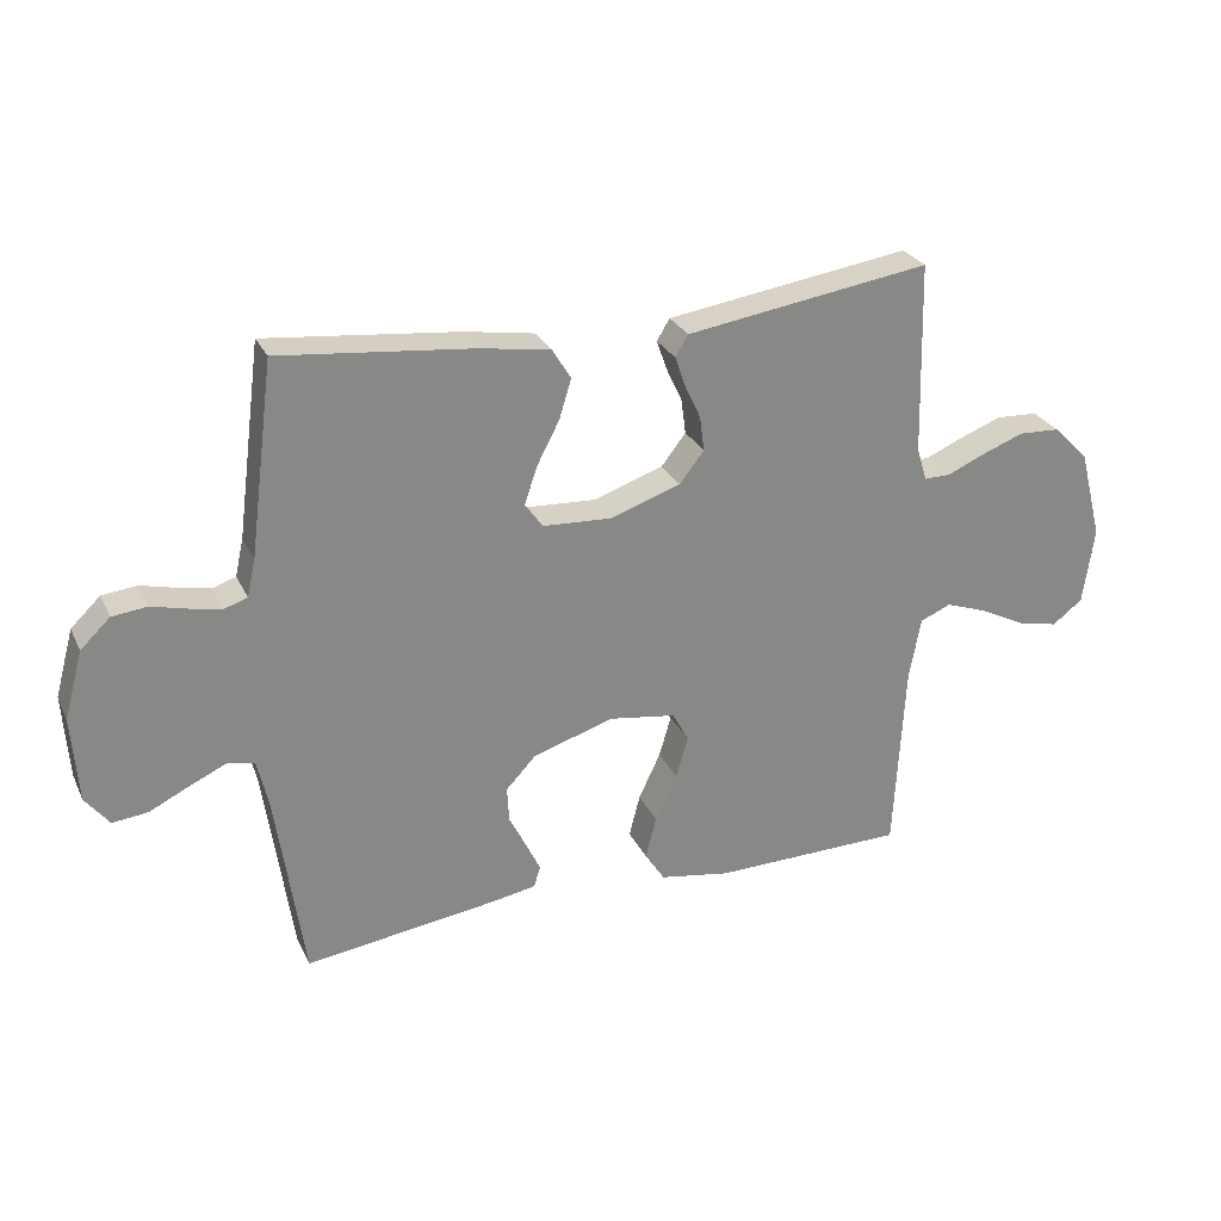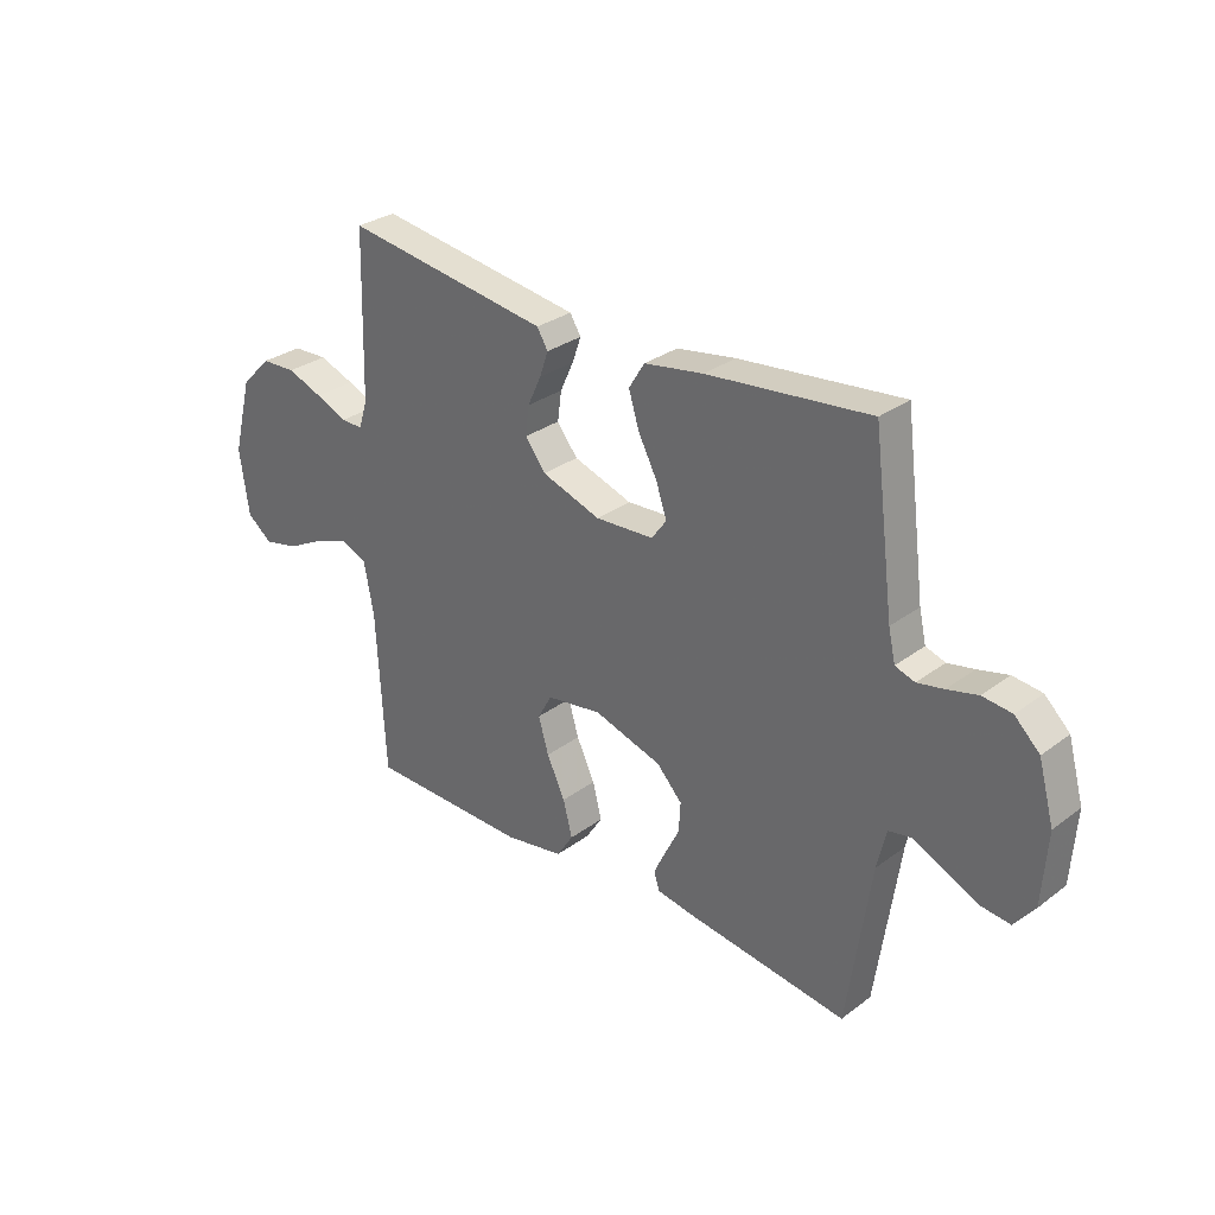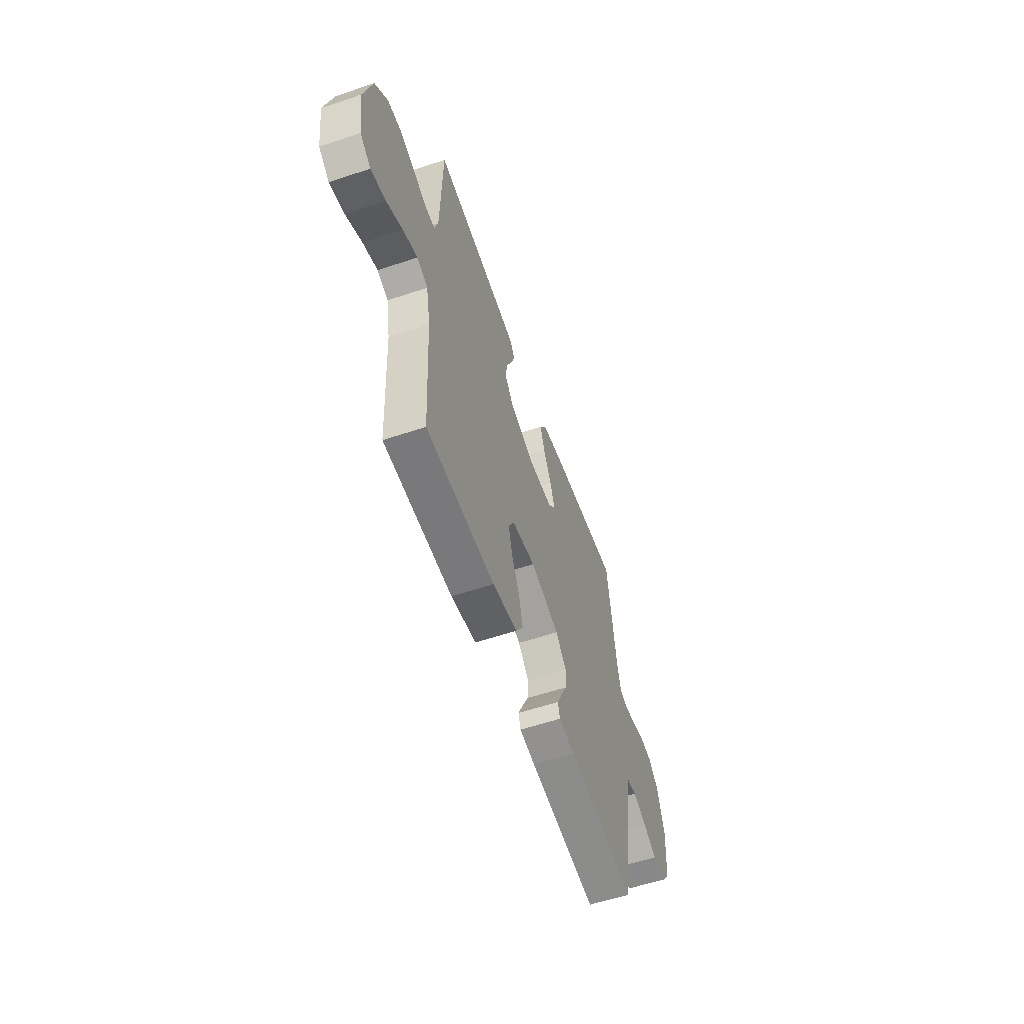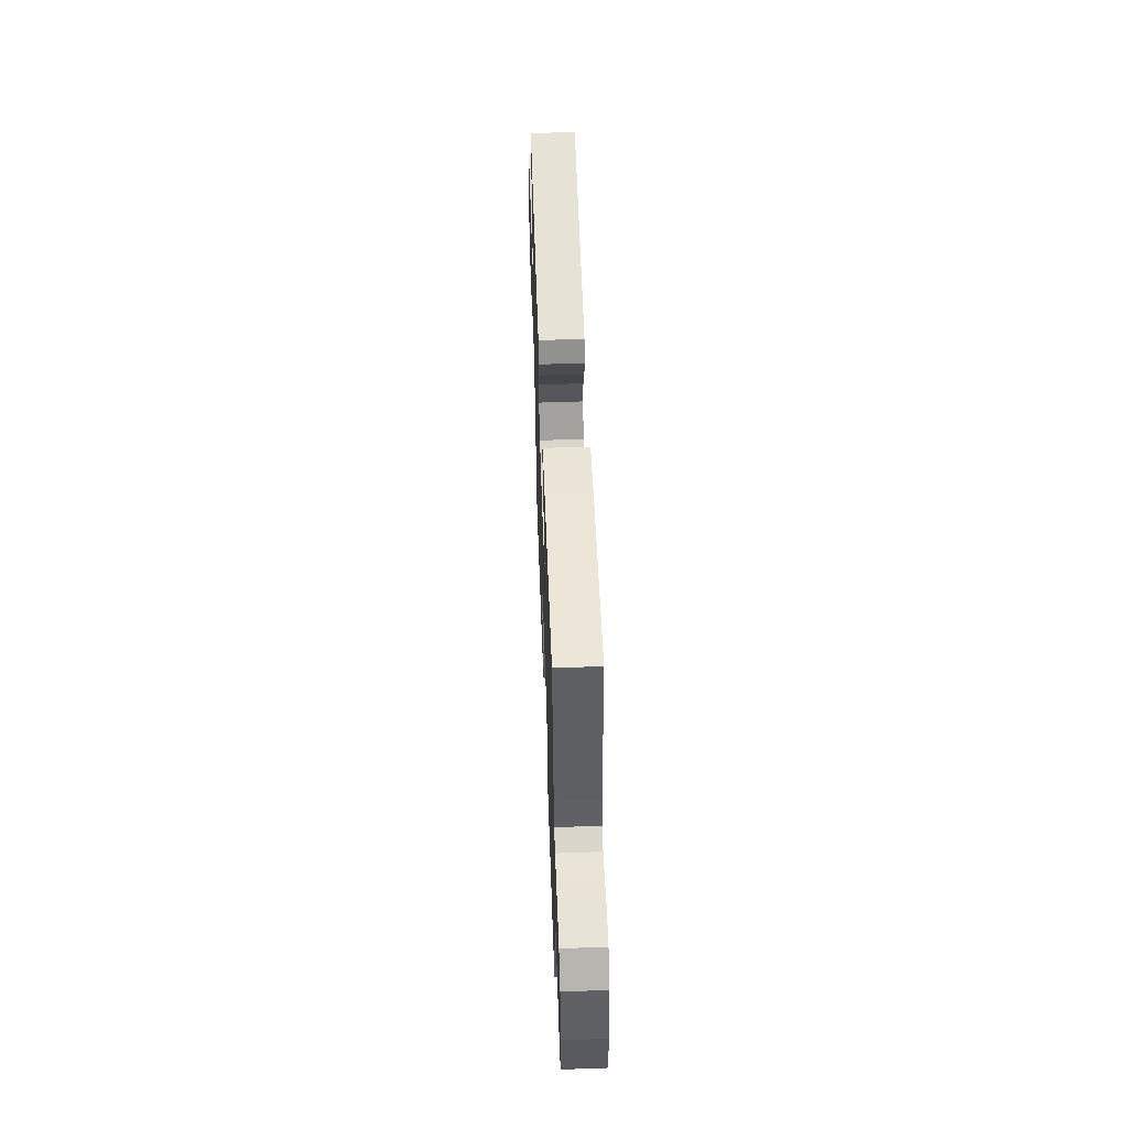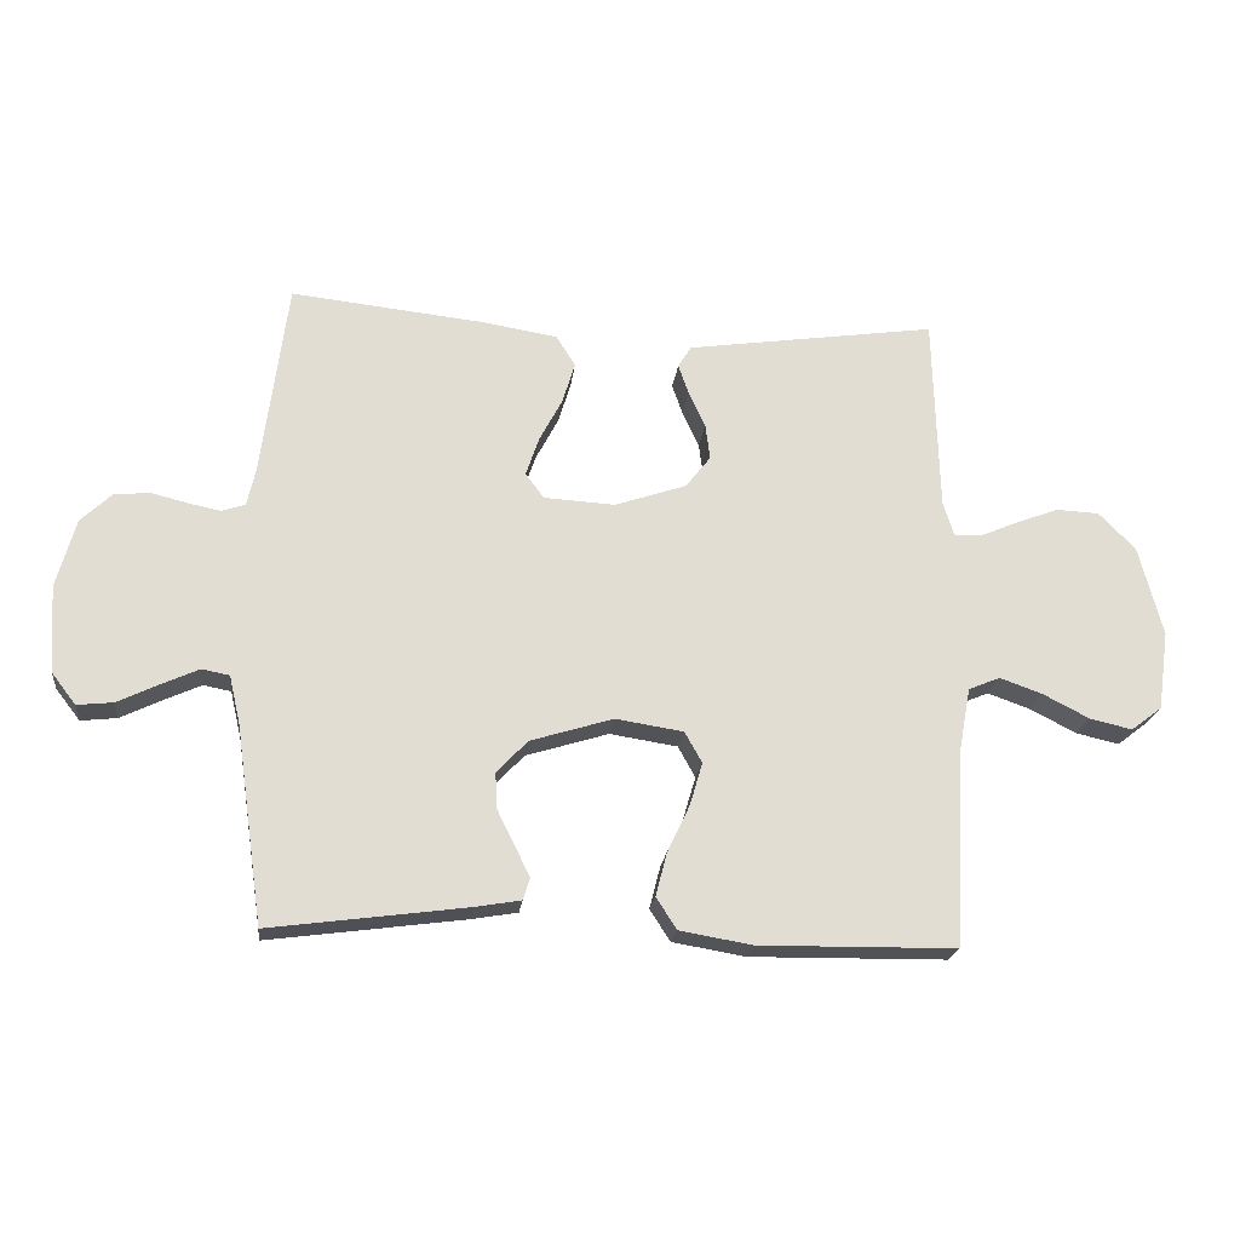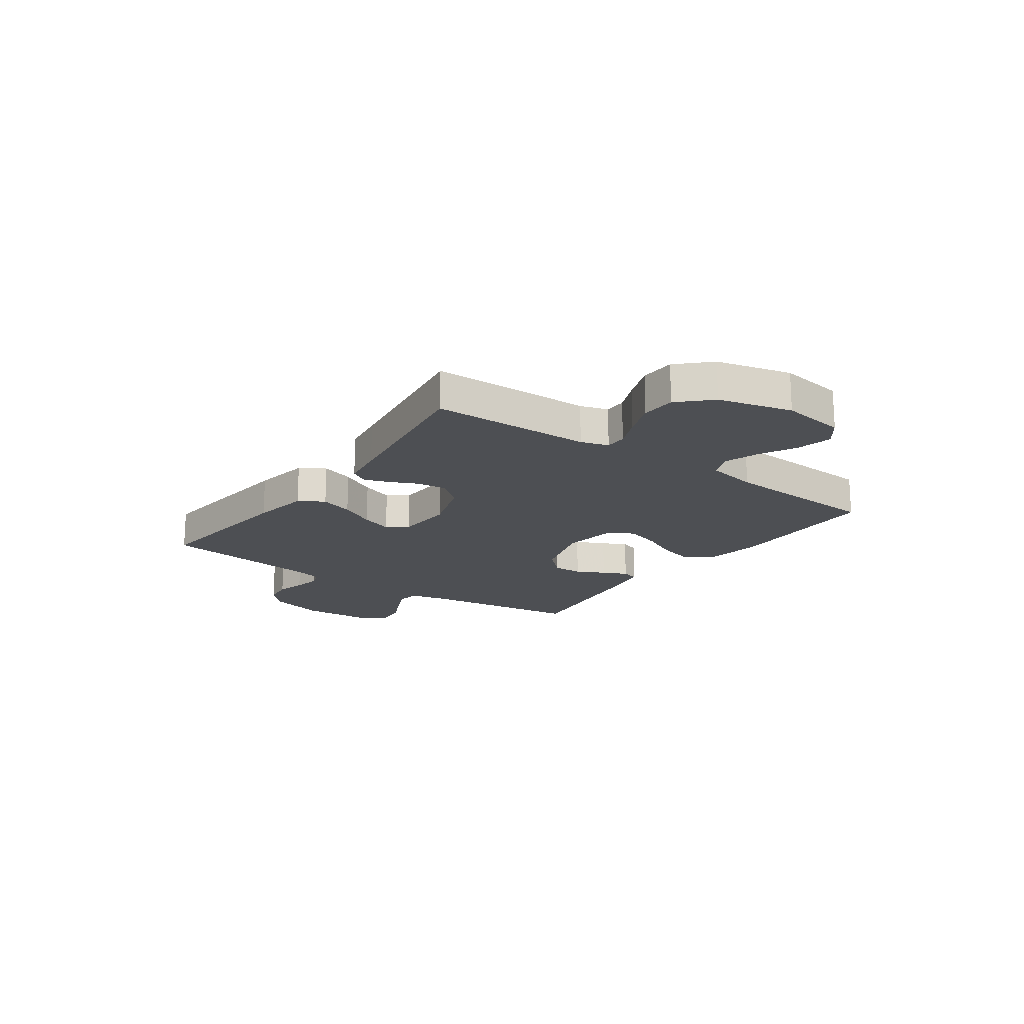
<metadata>
{"format":"obj","ext":"obj","renderer":"f3d","projection":"perspective","resolution":1024,"background":"white","views":[{"elev":27.4,"azim":-21.5,"up":"+Z"},{"elev":30.0,"azim":-137.2,"up":"+Z"},{"elev":-57.2,"azim":109.3,"up":"+Z"},{"elev":55.6,"azim":-92.1,"up":"+Z"},{"elev":-21.1,"azim":-6.7,"up":"+Z"},{"elev":-17.9,"azim":54.4,"up":"+Y"}]}
</metadata>
<code>
v -0.5 0.07 -0.5
v -0.543 0.07 -0.2
v -0.56 0.07 -0.127
v -0.602 0.07 -0.119
v -0.659 0.07 -0.145
v -0.721 0.07 -0.175
v -0.776 0.07 -0.181
v -0.813 0.07 -0.133
v -0.822 0.07 0
v -0.793 0.07 0.105
v -0.747 0.07 0.149
v -0.693 0.07 0.155
v -0.637 0.07 0.141
v -0.588 0.07 0.131
v -0.552 0.07 0.143
v -0.539 0.07 0.2
v -0.5 0.07 0.5
v -0.2 0.07 0.468
v -0.091 0.07 0.45
v -0.062 0.07 0.403
v -0.081 0.07 0.341
v -0.116 0.07 0.274
v -0.136 0.07 0.215
v -0.108 0.07 0.177
v 0 0.07 0.171
v 0.109 0.07 0.208
v 0.147 0.07 0.257
v 0.14 0.07 0.311
v 0.115 0.07 0.365
v 0.099 0.07 0.411
v 0.119 0.07 0.444
v 0.2 0.07 0.456
v 0.5 0.07 0.5
v 0.508 0.07 0.2
v 0.524 0.07 0.148
v 0.565 0.07 0.148
v 0.623 0.07 0.173
v 0.689 0.07 0.198
v 0.754 0.07 0.195
v 0.81 0.07 0.138
v 0.846 0.07 0
v 0.829 0.07 -0.121
v 0.782 0.07 -0.157
v 0.717 0.07 -0.142
v 0.647 0.07 -0.106
v 0.582 0.07 -0.083
v 0.534 0.07 -0.103
v 0.516 0.07 -0.2
v 0.5 0.07 -0.5
v 0.2 0.07 -0.504
v 0.09 0.07 -0.485
v 0.059 0.07 -0.437
v 0.076 0.07 -0.371
v 0.11 0.07 -0.299
v 0.129 0.07 -0.234
v 0.103 0.07 -0.187
v 0 0.07 -0.171
v -0.126 0.07 -0.21
v -0.173 0.07 -0.26
v -0.17 0.07 -0.315
v -0.143 0.07 -0.369
v -0.121 0.07 -0.415
v -0.131 0.07 -0.448
v -0.2 0.07 -0.46
v -0.5 0 -0.5
v -0.543 0 -0.2
v -0.56 0 -0.127
v -0.602 0 -0.119
v -0.659 0 -0.145
v -0.721 0 -0.175
v -0.776 0 -0.181
v -0.813 0 -0.133
v -0.822 0 0
v -0.793 0 0.105
v -0.747 0 0.149
v -0.693 0 0.155
v -0.637 0 0.141
v -0.588 0 0.131
v -0.552 0 0.143
v -0.539 0 0.2
v -0.5 0 0.5
v -0.2 0 0.468
v -0.091 0 0.45
v -0.062 0 0.403
v -0.081 0 0.341
v -0.116 0 0.274
v -0.136 0 0.215
v -0.108 0 0.177
v 0 0 0.171
v 0.109 0 0.208
v 0.147 0 0.257
v 0.14 0 0.311
v 0.115 0 0.365
v 0.099 0 0.411
v 0.119 0 0.444
v 0.2 0 0.456
v 0.5 0 0.5
v 0.508 0 0.2
v 0.524 0 0.148
v 0.565 0 0.148
v 0.623 0 0.173
v 0.689 0 0.198
v 0.754 0 0.195
v 0.81 0 0.138
v 0.846 0 0
v 0.829 0 -0.121
v 0.782 0 -0.157
v 0.717 0 -0.142
v 0.647 0 -0.106
v 0.582 0 -0.083
v 0.534 0 -0.103
v 0.516 0 -0.2
v 0.5 0 -0.5
v 0.2 0 -0.504
v 0.09 0 -0.485
v 0.059 0 -0.437
v 0.076 0 -0.371
v 0.11 0 -0.299
v 0.129 0 -0.234
v 0.103 0 -0.187
v 0 0 -0.171
v -0.126 0 -0.21
v -0.173 0 -0.26
v -0.17 0 -0.315
v -0.143 0 -0.369
v -0.121 0 -0.415
v -0.131 0 -0.448
v -0.2 0 -0.46
f 63 64 1 2
f 60 61 62 63
f 60 63 2 3
f 59 60 3
f 58 59 3
f 57 58 3
f 51 52 53 54
f 51 54 55
f 48 49 50 51
f 47 48 51 55
f 46 47 55 56
f 42 43 44 45
f 42 45 46
f 41 42 46
f 36 37 38 39
f 36 39 40 41
f 31 32 33 34
f 31 34 35
f 28 29 30 31
f 28 31 35
f 27 28 35
f 26 27 35
f 25 26 35
f 19 20 21 22
f 19 22 23
f 16 17 18 19
f 15 16 19 23
f 14 15 23 24
f 10 11 12 13
f 10 13 14
f 5 6 7 8
f 4 5 8 9
f 57 3 4 9
f 35 36 41 46
f 25 35 46 56
f 24 25 56 57
f 14 24 57
f 9 10 14 57
f 66 65 128 127
f 127 126 125 124
f 67 66 127 124
f 67 124 123
f 67 123 122
f 67 122 121
f 118 117 116 115
f 119 118 115
f 115 114 113 112
f 119 115 112 111
f 120 119 111 110
f 109 108 107 106
f 110 109 106
f 110 106 105
f 103 102 101 100
f 105 104 103 100
f 98 97 96 95
f 99 98 95
f 95 94 93 92
f 99 95 92
f 99 92 91
f 99 91 90
f 99 90 89
f 86 85 84 83
f 87 86 83
f 83 82 81 80
f 87 83 80 79
f 88 87 79 78
f 77 76 75 74
f 78 77 74
f 72 71 70 69
f 73 72 69 68
f 73 68 67 121
f 110 105 100 99
f 120 110 99 89
f 121 120 89 88
f 121 88 78
f 121 78 74 73
f 1 65 66 2
f 2 66 67 3
f 3 67 68 4
f 4 68 69 5
f 5 69 70 6
f 6 70 71 7
f 7 71 72 8
f 8 72 73 9
f 9 73 74 10
f 10 74 75 11
f 11 75 76 12
f 12 76 77 13
f 13 77 78 14
f 14 78 79 15
f 15 79 80 16
f 16 80 81 17
f 17 81 82 18
f 18 82 83 19
f 19 83 84 20
f 20 84 85 21
f 21 85 86 22
f 22 86 87 23
f 23 87 88 24
f 24 88 89 25
f 25 89 90 26
f 26 90 91 27
f 27 91 92 28
f 28 92 93 29
f 29 93 94 30
f 30 94 95 31
f 31 95 96 32
f 32 96 97 33
f 33 97 98 34
f 34 98 99 35
f 35 99 100 36
f 36 100 101 37
f 37 101 102 38
f 38 102 103 39
f 39 103 104 40
f 40 104 105 41
f 41 105 106 42
f 42 106 107 43
f 43 107 108 44
f 44 108 109 45
f 45 109 110 46
f 46 110 111 47
f 47 111 112 48
f 48 112 113 49
f 49 113 114 50
f 50 114 115 51
f 51 115 116 52
f 52 116 117 53
f 53 117 118 54
f 54 118 119 55
f 55 119 120 56
f 56 120 121 57
f 57 121 122 58
f 58 122 123 59
f 59 123 124 60
f 60 124 125 61
f 61 125 126 62
f 62 126 127 63
f 63 127 128 64
f 64 128 65 1

</code>
